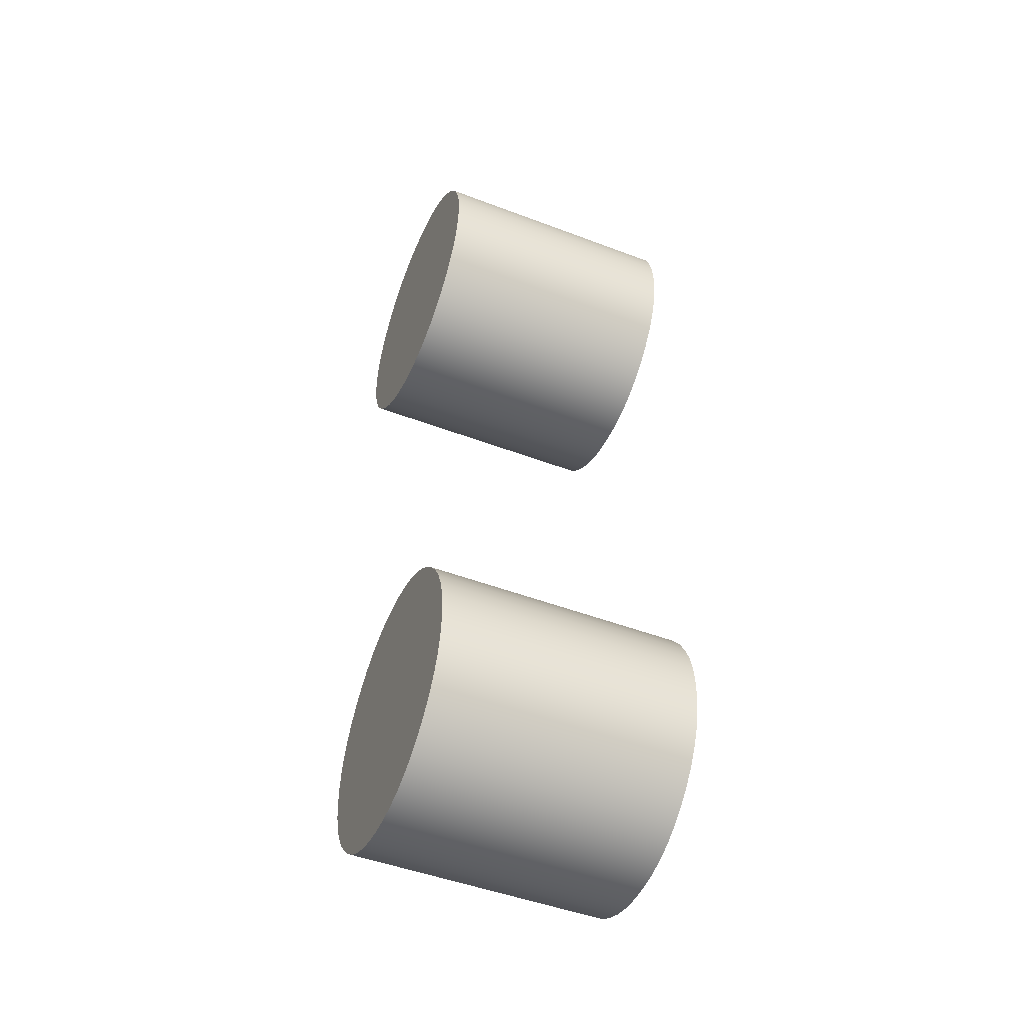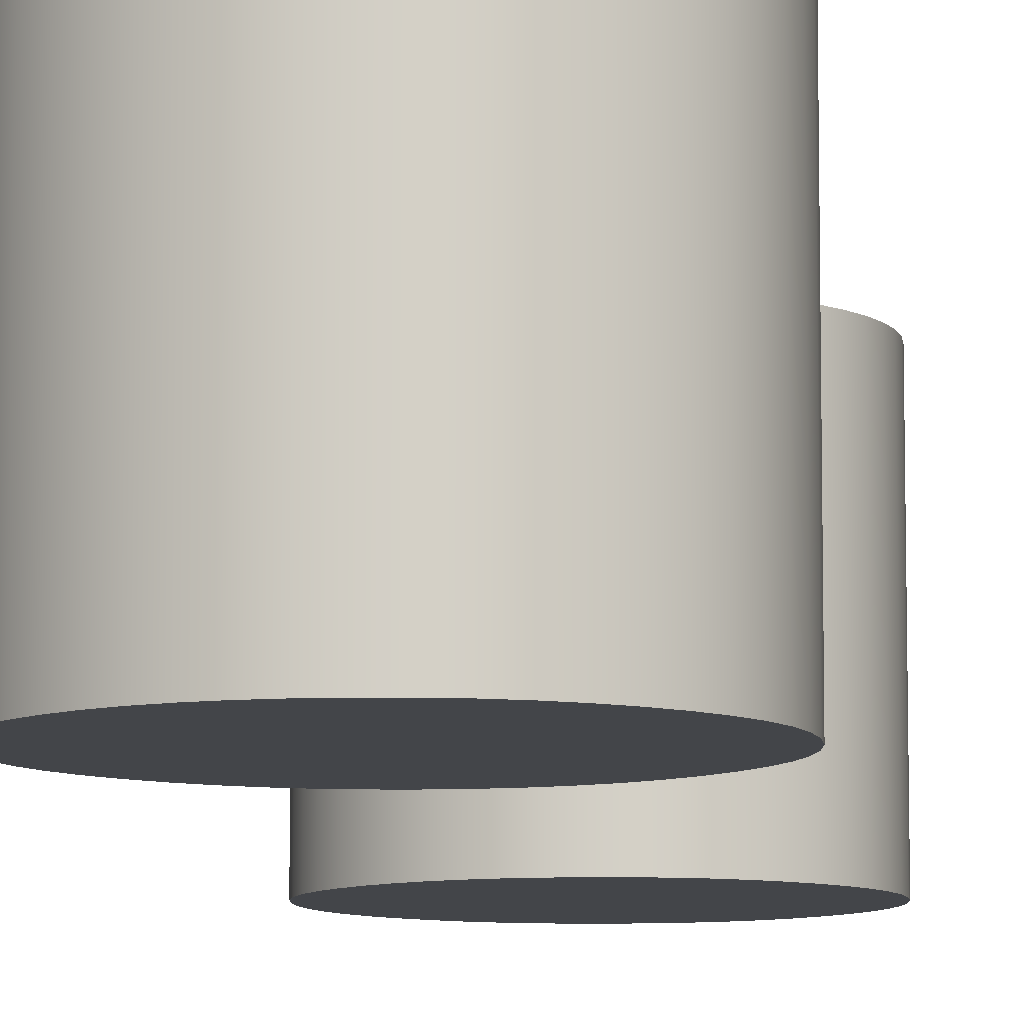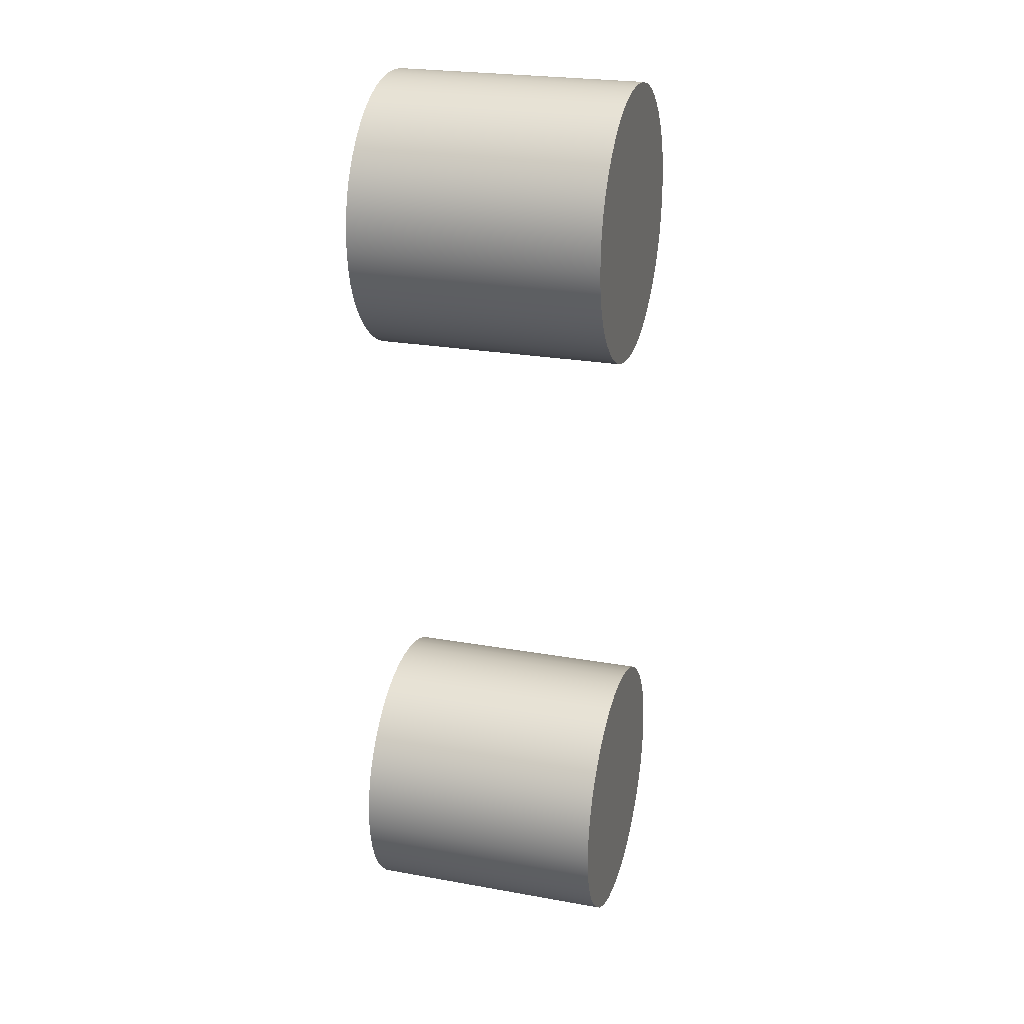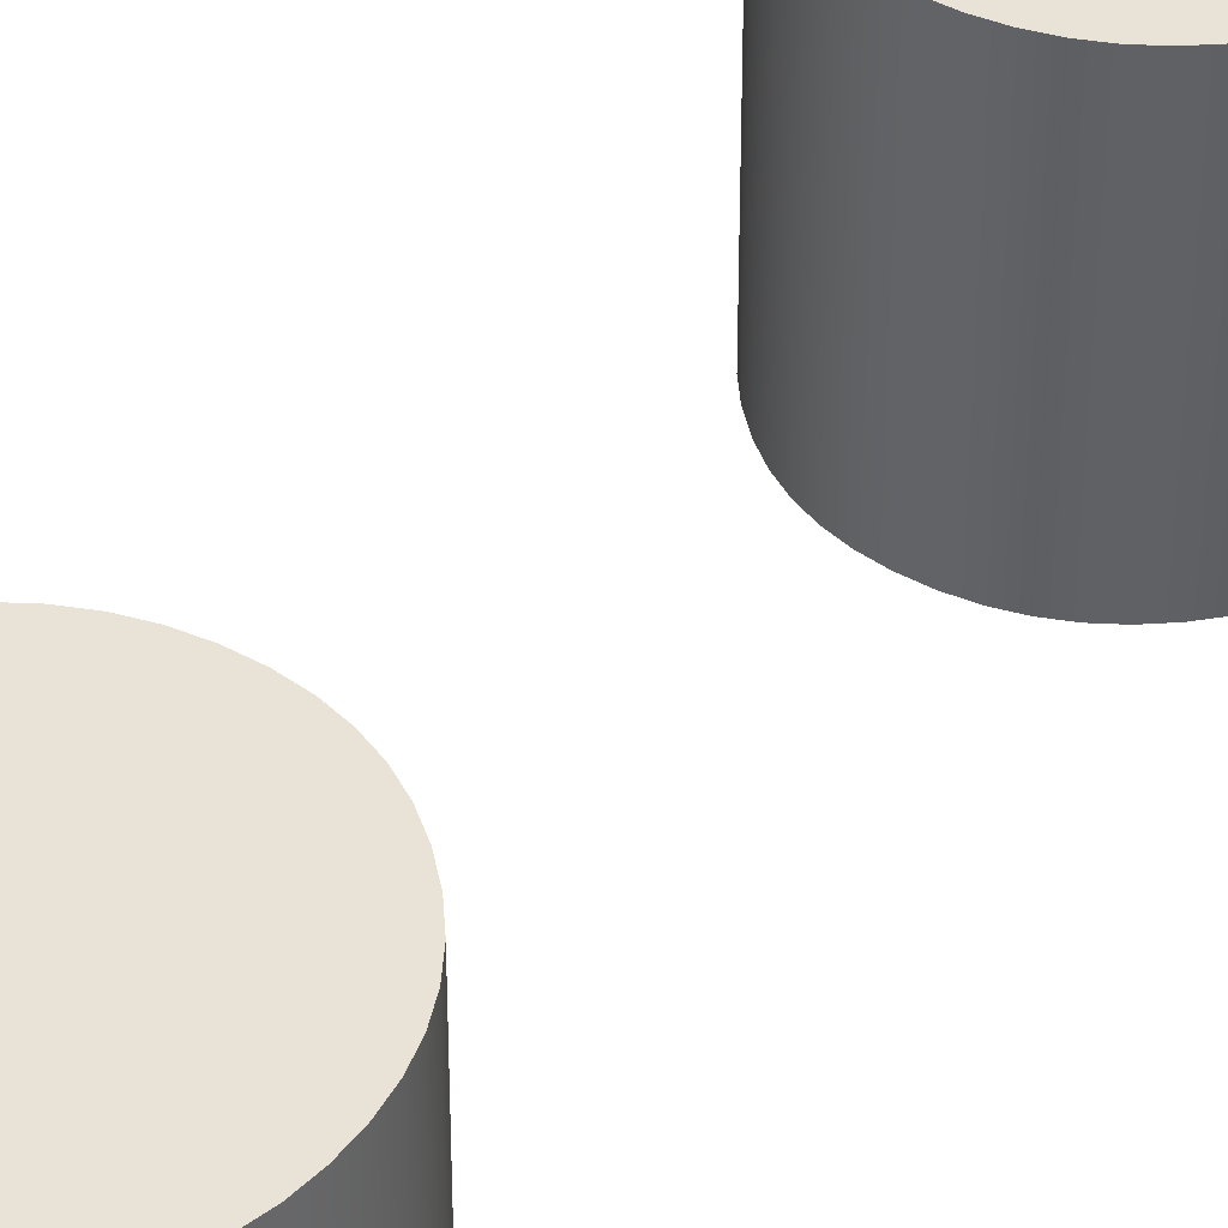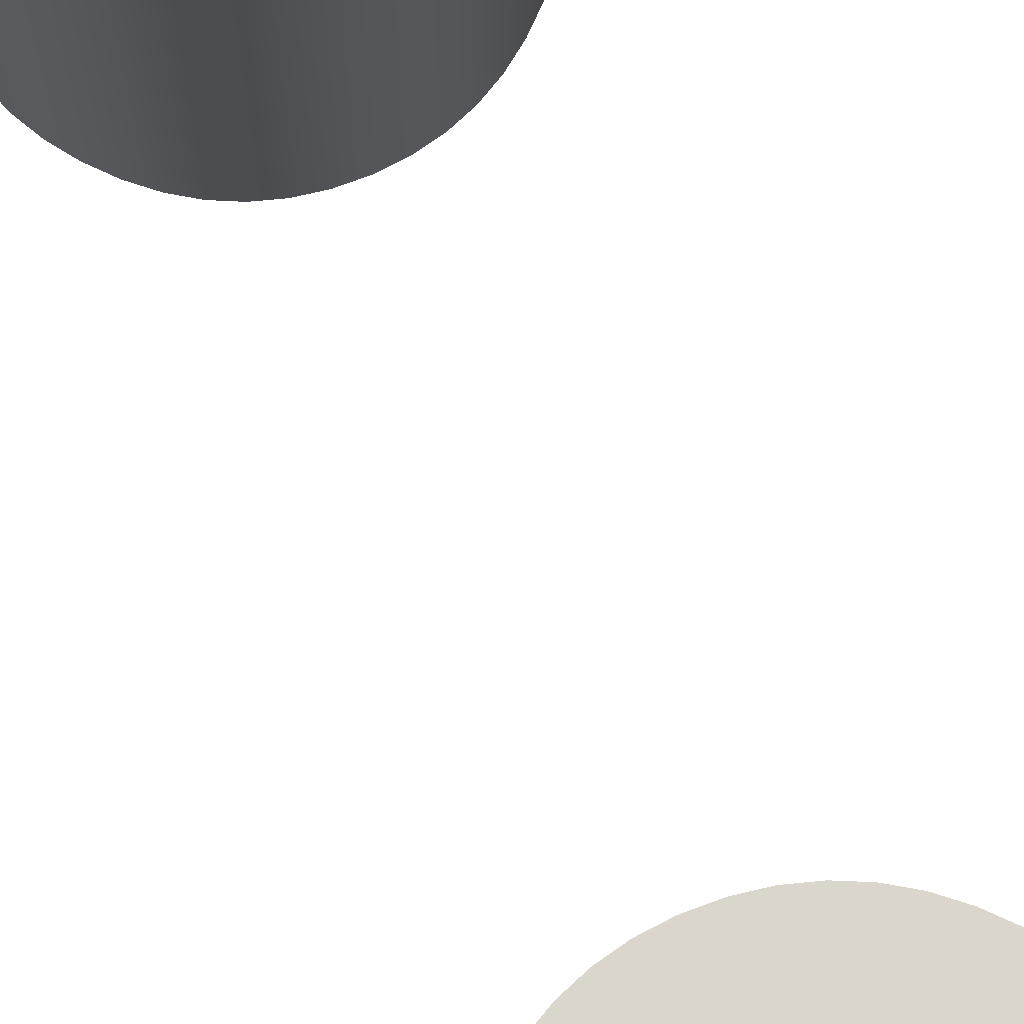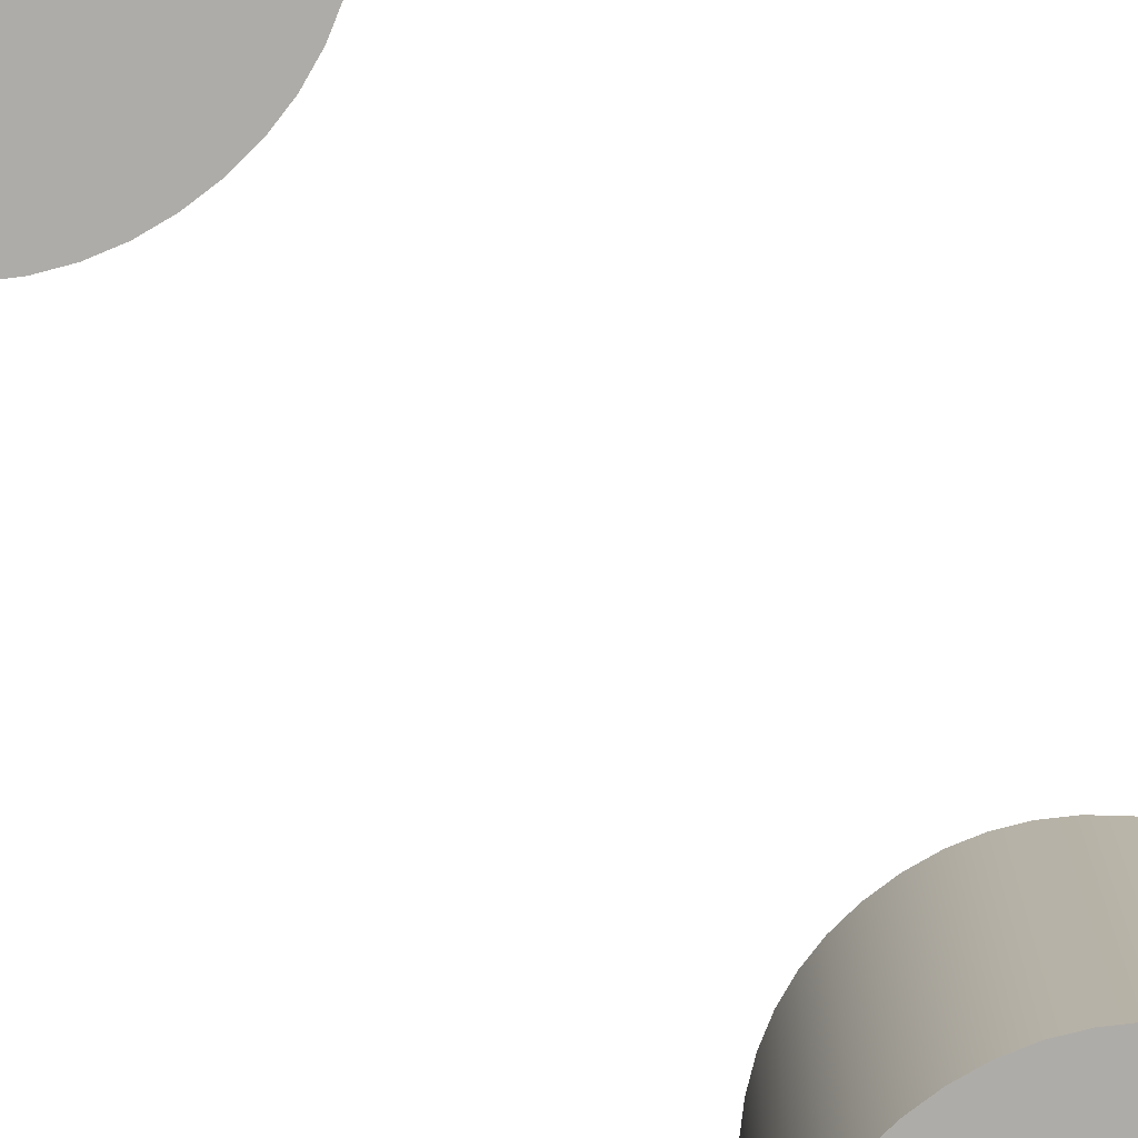
<metadata>
{"format":"obj","ext":"obj","renderer":"f3d","projection":"perspective","resolution":1024,"background":"white","views":[{"elev":-48.3,"azim":-113.0,"up":"+Y"},{"elev":-8.7,"azim":6.8,"up":"+Z"},{"elev":24.7,"azim":-73.7,"up":"+Y"},{"elev":41.6,"azim":33.8,"up":"+Z"},{"elev":74.1,"azim":159.6,"up":"+Z"},{"elev":-76.8,"azim":-142.4,"up":"+Z"}]}
</metadata>
<code>
o colon.001_Curve.002
v 0.004077 0.3718 0.05
v -0.003447 0.3718 0.05
v 0.01131 0.3709 0.05
v 0.004077 0.3718 -0.05
v 0.01131 0.3709 -0.05
v -0.003447 0.3718 -0.05
v -0.01069 0.3709 -0.05
v -0.01757 0.3691 -0.05
v -0.01069 0.3709 0.05
v -0.01757 0.3691 0.05
v -0.02408 0.3664 0.05
v -0.03022 0.3628 0.05
v -0.02408 0.3664 -0.05
v -0.03022 0.3628 -0.05
v -0.03599 0.3584 -0.05
v -0.04132 0.353 -0.05
v -0.03599 0.3584 0.05
v -0.04132 0.353 0.05
v -0.04582 0.3473 0.05
v -0.04941 0.3412 0.05
v -0.04582 0.3473 -0.05
v -0.04941 0.3412 -0.05
v -0.05211 0.3347 -0.05
v -0.05391 0.3279 -0.05
v -0.05211 0.3347 0.05
v -0.05391 0.3279 0.05
v -0.05481 0.3207 0.05
v -0.05481 0.3133 0.05
v -0.05481 0.3207 -0.05
v -0.05481 0.3133 -0.05
v -0.05391 0.3062 -0.05
v -0.05211 0.2994 -0.05
v -0.05391 0.3062 0.05
v -0.05211 0.2994 0.05
v -0.04941 0.2929 0.05
v -0.04582 0.2868 0.05
v -0.04941 0.2929 -0.05
v -0.04582 0.2868 -0.05
v -0.04132 0.281 -0.05
v -0.03599 0.2757 -0.05
v -0.04132 0.281 0.05
v -0.03599 0.2757 0.05
v -0.03024 0.2712 0.05
v -0.02414 0.2676 0.05
v -0.03024 0.2712 -0.05
v -0.02414 0.2676 -0.05
v -0.01768 0.2649 -0.05
v -0.01087 0.2631 -0.05
v -0.01768 0.2649 0.05
v -0.01087 0.2631 0.05
v -0.003714 0.2622 0.05
v 0.003711 0.2622 0.05
v -0.003714 0.2622 -0.05
v 0.003711 0.2622 -0.05
v 0.01087 0.2631 -0.05
v 0.01768 0.2649 -0.05
v 0.01087 0.2631 0.05
v 0.01768 0.2649 0.05
v 0.02414 0.2676 0.05
v 0.03024 0.2712 0.05
v 0.02414 0.2676 -0.05
v 0.03024 0.2712 -0.05
v 0.03599 0.2757 -0.05
v 0.04131 0.281 -0.05
v 0.03599 0.2757 0.05
v 0.04131 0.281 0.05
v 0.04581 0.2868 0.05
v 0.04941 0.2929 0.05
v 0.04581 0.2868 -0.05
v 0.04941 0.2929 -0.05
v 0.05211 0.2994 -0.05
v 0.05391 0.3062 -0.05
v 0.05211 0.2994 0.05
v 0.05391 0.3062 0.05
v 0.05481 0.3133 0.05
v 0.05481 0.3207 0.05
v 0.05481 0.3133 -0.05
v 0.05481 0.3207 -0.05
v 0.05393 0.3279 -0.05
v 0.05216 0.3347 -0.05
v 0.05393 0.3279 0.05
v 0.05216 0.3347 0.05
v 0.04952 0.3412 0.05
v 0.04599 0.3473 0.05
v 0.04952 0.3412 -0.05
v 0.04599 0.3473 -0.05
v 0.04158 0.353 -0.05
v 0.03635 0.3584 -0.05
v 0.04158 0.353 0.05
v 0.03635 0.3584 0.05
v 0.03067 0.3628 0.05
v 0.02461 0.3664 0.05
v 0.03067 0.3628 -0.05
v 0.02461 0.3664 -0.05
v 0.01815 0.3691 -0.05
v 0.01815 0.3691 0.05
v 0.003712 0.1096 0.05
v -0.003713 0.1096 0.05
v 0.01087 0.1087 0.05
v 0.003712 0.1096 -0.05
v -0.003713 0.1096 -0.05
v 0.01087 0.1087 -0.05
v 0.01768 0.1069 -0.05
v 0.02414 0.1041 -0.05
v 0.01768 0.1069 0.05
v 0.02414 0.1041 0.05
v 0.03024 0.1004 0.05
v 0.03599 0.09586 0.05
v 0.03024 0.1004 -0.05
v 0.03599 0.09586 -0.05
v 0.04131 0.09043 -0.05
v 0.04581 0.08459 -0.05
v 0.04131 0.09043 0.05
v 0.04581 0.08459 0.05
v 0.04941 0.07842 0.05
v 0.05211 0.07191 0.05
v 0.04941 0.07842 -0.05
v 0.05211 0.07191 -0.05
v 0.05391 0.06507 -0.05
v 0.05481 0.05789 -0.05
v 0.05391 0.06507 0.05
v 0.05481 0.05789 0.05
v 0.05481 0.05047 0.05
v 0.05391 0.04332 0.05
v 0.05481 0.05047 -0.05
v 0.05391 0.04332 -0.05
v 0.05211 0.03655 -0.05
v 0.04941 0.03015 -0.05
v 0.05211 0.03655 0.05
v 0.04941 0.03015 0.05
v 0.04581 0.02412 0.05
v 0.04131 0.01846 0.05
v 0.04581 0.02412 -0.05
v 0.04131 0.01846 -0.05
v 0.03599 0.01323 -0.05
v 0.03024 0.008819 -0.05
v 0.03599 0.01323 0.05
v 0.03024 0.008819 0.05
v 0.02414 0.005291 0.05
v 0.01768 0.002646 0.05
v 0.02414 0.005291 -0.05
v 0.01768 0.002646 -0.05
v 0.01087 0.000882 -0.05
v 0.003711 0 -0.05
v 0.01087 0.000882 0.05
v 0.003711 0 0.05
v -0.003714 1e-06 0.05
v -0.01087 0.000883 0.05
v -0.003714 1e-06 -0.05
v -0.01087 0.000883 -0.05
v -0.01768 0.002646 -0.05
v -0.02414 0.005291 -0.05
v -0.01768 0.002646 0.05
v -0.02414 0.005291 0.05
v -0.03024 0.008819 0.05
v -0.03599 0.01323 0.05
v -0.03024 0.008819 -0.05
v -0.03599 0.01323 -0.05
v -0.04132 0.01846 -0.05
v -0.04581 0.02412 -0.05
v -0.04132 0.01846 0.05
v -0.04581 0.02412 0.05
v -0.04941 0.03015 0.05
v -0.05211 0.03655 0.05
v -0.04941 0.03015 -0.05
v -0.05211 0.03655 -0.05
v -0.05391 0.04332 -0.05
v -0.05481 0.05047 -0.05
v -0.05391 0.04332 0.05
v -0.05481 0.05047 0.05
v -0.05481 0.05789 0.05
v -0.05391 0.06507 0.05
v -0.05481 0.05789 -0.05
v -0.05391 0.06507 -0.05
v -0.05211 0.07191 -0.05
v -0.04941 0.07842 -0.05
v -0.05211 0.07191 0.05
v -0.04941 0.07842 0.05
v -0.04581 0.08459 0.05
v -0.04132 0.09043 0.05
v -0.04581 0.08459 -0.05
v -0.04132 0.09043 -0.05
v -0.03599 0.09586 -0.05
v -0.03024 0.1004 -0.05
v -0.03599 0.09586 0.05
v -0.03024 0.1004 0.05
v -0.02414 0.1041 0.05
v -0.01768 0.1069 0.05
v -0.02414 0.1041 -0.05
v -0.01768 0.1069 -0.05
v -0.01087 0.1087 -0.05
v -0.01087 0.1087 0.05
f 1 6 2
f 65 17 41
f 3 4 1
f 64 40 16
f 6 9 2
f 7 10 9
f 8 11 10
f 13 12 11
f 14 17 12
f 15 18 17
f 16 19 18
f 21 20 19
f 22 25 20
f 23 26 25
f 24 27 26
f 29 28 27
f 30 33 28
f 31 34 33
f 32 35 34
f 37 36 35
f 38 41 36
f 39 42 41
f 40 43 42
f 45 44 43
f 46 49 44
f 47 50 49
f 48 51 50
f 53 52 51
f 52 55 57
f 57 56 58
f 58 61 59
f 59 62 60
f 60 63 65
f 65 64 66
f 66 69 67
f 67 70 68
f 68 71 73
f 73 72 74
f 74 77 75
f 75 78 76
f 76 79 81
f 81 80 82
f 82 85 83
f 83 86 84
f 84 87 89
f 89 88 90
f 90 93 91
f 91 94 92
f 92 95 96
f 96 5 3
f 97 101 98
f 180 146 113
f 99 100 97
f 120 135 111
f 105 102 99
f 106 103 105
f 107 104 106
f 108 109 107
f 113 110 108
f 114 111 113
f 115 112 114
f 116 117 115
f 121 118 116
f 122 119 121
f 123 120 122
f 124 125 123
f 129 126 124
f 130 127 129
f 131 128 130
f 132 133 131
f 137 134 132
f 138 135 137
f 139 136 138
f 140 141 139
f 145 142 140
f 146 143 145
f 149 146 147
f 150 147 148
f 151 148 153
f 152 153 154
f 157 154 155
f 158 155 156
f 159 156 161
f 160 161 162
f 165 162 163
f 166 163 164
f 167 164 169
f 168 169 170
f 173 170 171
f 172 173 171
f 175 172 177
f 176 177 178
f 181 178 179
f 182 179 180
f 185 182 180
f 184 185 186
f 189 186 187
f 190 187 188
f 191 188 192
f 98 191 192
f 1 4 6
f 96 3 91
f 3 1 90
f 91 3 90
f 1 2 89
f 2 9 17
f 9 10 11
f 11 12 9
f 12 17 9
f 17 18 41
f 18 19 27
f 19 20 25
f 25 26 19
f 26 27 19
f 27 28 41
f 28 33 36
f 41 28 36
f 33 34 35
f 35 36 33
f 41 42 65
f 42 43 51
f 43 44 49
f 49 50 43
f 50 51 43
f 51 52 65
f 52 57 60
f 65 52 60
f 57 58 59
f 59 60 57
f 65 66 17
f 66 67 75
f 67 68 73
f 73 74 67
f 74 75 67
f 75 76 66
f 76 81 89
f 81 82 83
f 83 84 81
f 84 89 81
f 89 90 1
f 91 92 96
f 2 17 76
f 89 2 76
f 18 27 41
f 42 51 65
f 76 17 66
f 3 5 4
f 54 53 40
f 53 48 45
f 45 48 46
f 48 47 46
f 45 40 53
f 40 39 16
f 39 38 30
f 16 30 29
f 38 37 32
f 32 31 38
f 31 30 38
f 29 24 21
f 21 24 22
f 24 23 22
f 21 16 29
f 16 15 64
f 15 14 6
f 14 13 8
f 8 7 14
f 7 6 14
f 6 4 87
f 4 5 88
f 5 95 94
f 94 93 5
f 93 88 5
f 88 87 4
f 87 86 78
f 6 87 78
f 86 85 80
f 80 79 86
f 79 78 86
f 78 77 64
f 77 72 69
f 69 72 70
f 72 71 70
f 69 64 77
f 64 63 40
f 63 62 54
f 62 61 56
f 56 55 62
f 55 54 62
f 30 16 39
f 54 40 63
f 15 6 64
f 6 78 64
f 6 7 9
f 7 8 10
f 8 13 11
f 13 14 12
f 14 15 17
f 15 16 18
f 16 21 19
f 21 22 20
f 22 23 25
f 23 24 26
f 24 29 27
f 29 30 28
f 30 31 33
f 31 32 34
f 32 37 35
f 37 38 36
f 38 39 41
f 39 40 42
f 40 45 43
f 45 46 44
f 46 47 49
f 47 48 50
f 48 53 51
f 53 54 52
f 52 54 55
f 57 55 56
f 58 56 61
f 59 61 62
f 60 62 63
f 65 63 64
f 66 64 69
f 67 69 70
f 68 70 71
f 73 71 72
f 74 72 77
f 75 77 78
f 76 78 79
f 81 79 80
f 82 80 85
f 83 85 86
f 84 86 87
f 89 87 88
f 90 88 93
f 91 93 94
f 92 94 95
f 96 95 5
f 97 100 101
f 132 131 124
f 131 130 124
f 130 129 124
f 124 123 132
f 123 122 132
f 122 121 114
f 121 116 115
f 114 121 115
f 114 113 122
f 113 108 180
f 122 137 132
f 108 107 97
f 107 106 99
f 106 105 99
f 99 97 107
f 97 98 108
f 98 192 186
f 192 188 187
f 186 192 187
f 186 185 98
f 185 180 108
f 98 185 108
f 180 179 171
f 179 178 172
f 178 177 172
f 172 171 179
f 171 170 161
f 156 171 161
f 170 169 162
f 169 164 162
f 164 163 162
f 162 161 170
f 156 155 148
f 155 154 148
f 154 153 148
f 148 147 156
f 147 146 180
f 146 145 138
f 145 140 138
f 140 139 138
f 138 137 146
f 146 137 113
f 137 122 113
f 171 156 180
f 147 180 156
f 99 102 100
f 143 144 135
f 144 149 182
f 182 158 173
f 149 150 157
f 150 151 157
f 151 152 157
f 157 158 149
f 158 159 173
f 149 158 182
f 159 160 167
f 160 165 167
f 165 166 167
f 167 168 159
f 168 173 159
f 173 174 181
f 174 175 176
f 181 174 176
f 181 182 173
f 182 183 111
f 144 111 135
f 183 184 101
f 184 189 191
f 189 190 191
f 191 101 184
f 101 100 183
f 100 102 109
f 102 103 104
f 109 102 104
f 109 110 100
f 110 111 183
f 100 110 183
f 111 112 120
f 112 117 119
f 117 118 119
f 119 120 112
f 120 125 134
f 135 120 134
f 125 126 133
f 126 127 133
f 127 128 133
f 133 134 125
f 135 136 143
f 136 141 143
f 141 142 143
f 111 144 182
f 105 103 102
f 106 104 103
f 107 109 104
f 108 110 109
f 113 111 110
f 114 112 111
f 115 117 112
f 116 118 117
f 121 119 118
f 122 120 119
f 123 125 120
f 124 126 125
f 129 127 126
f 130 128 127
f 131 133 128
f 132 134 133
f 137 135 134
f 138 136 135
f 139 141 136
f 140 142 141
f 145 143 142
f 146 144 143
f 149 144 146
f 150 149 147
f 151 150 148
f 152 151 153
f 157 152 154
f 158 157 155
f 159 158 156
f 160 159 161
f 165 160 162
f 166 165 163
f 167 166 164
f 168 167 169
f 173 168 170
f 172 174 173
f 175 174 172
f 176 175 177
f 181 176 178
f 182 181 179
f 185 183 182
f 184 183 185
f 189 184 186
f 190 189 187
f 191 190 188
f 98 101 191

</code>
